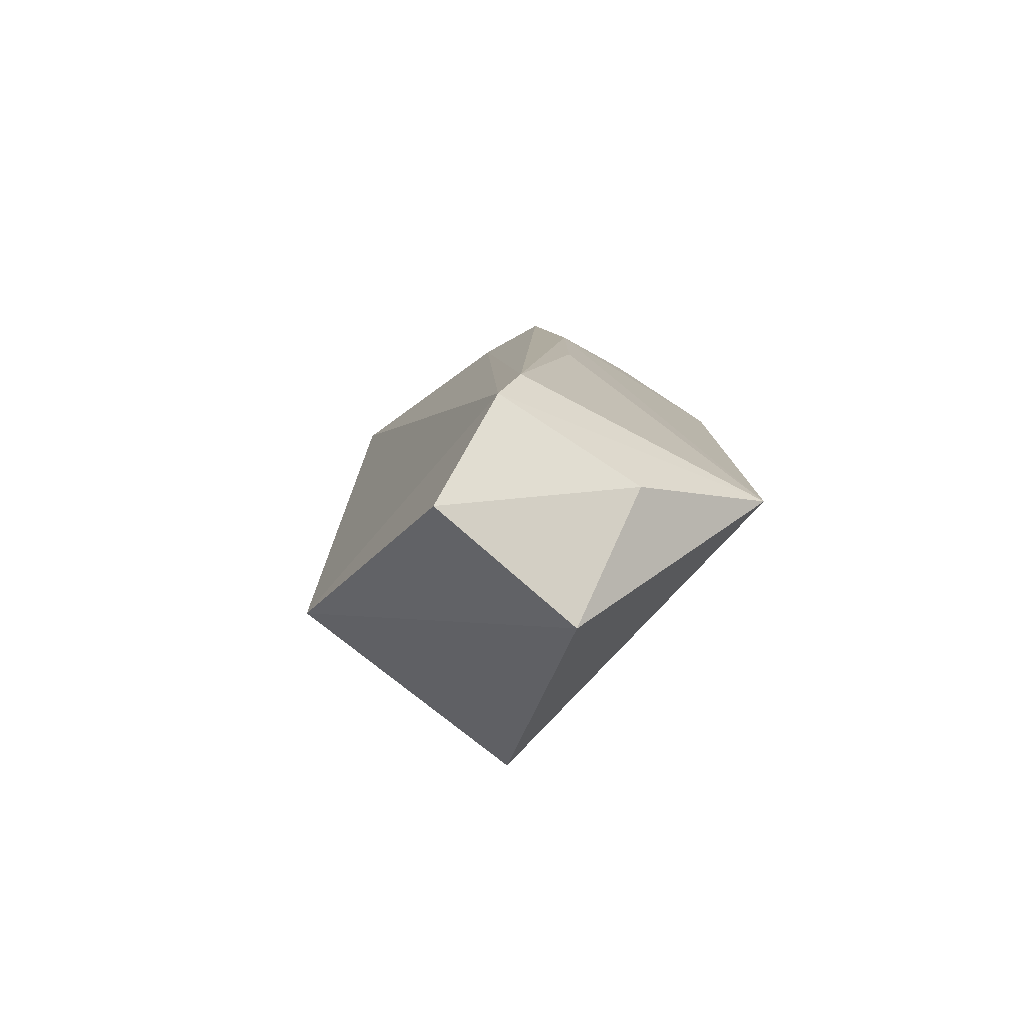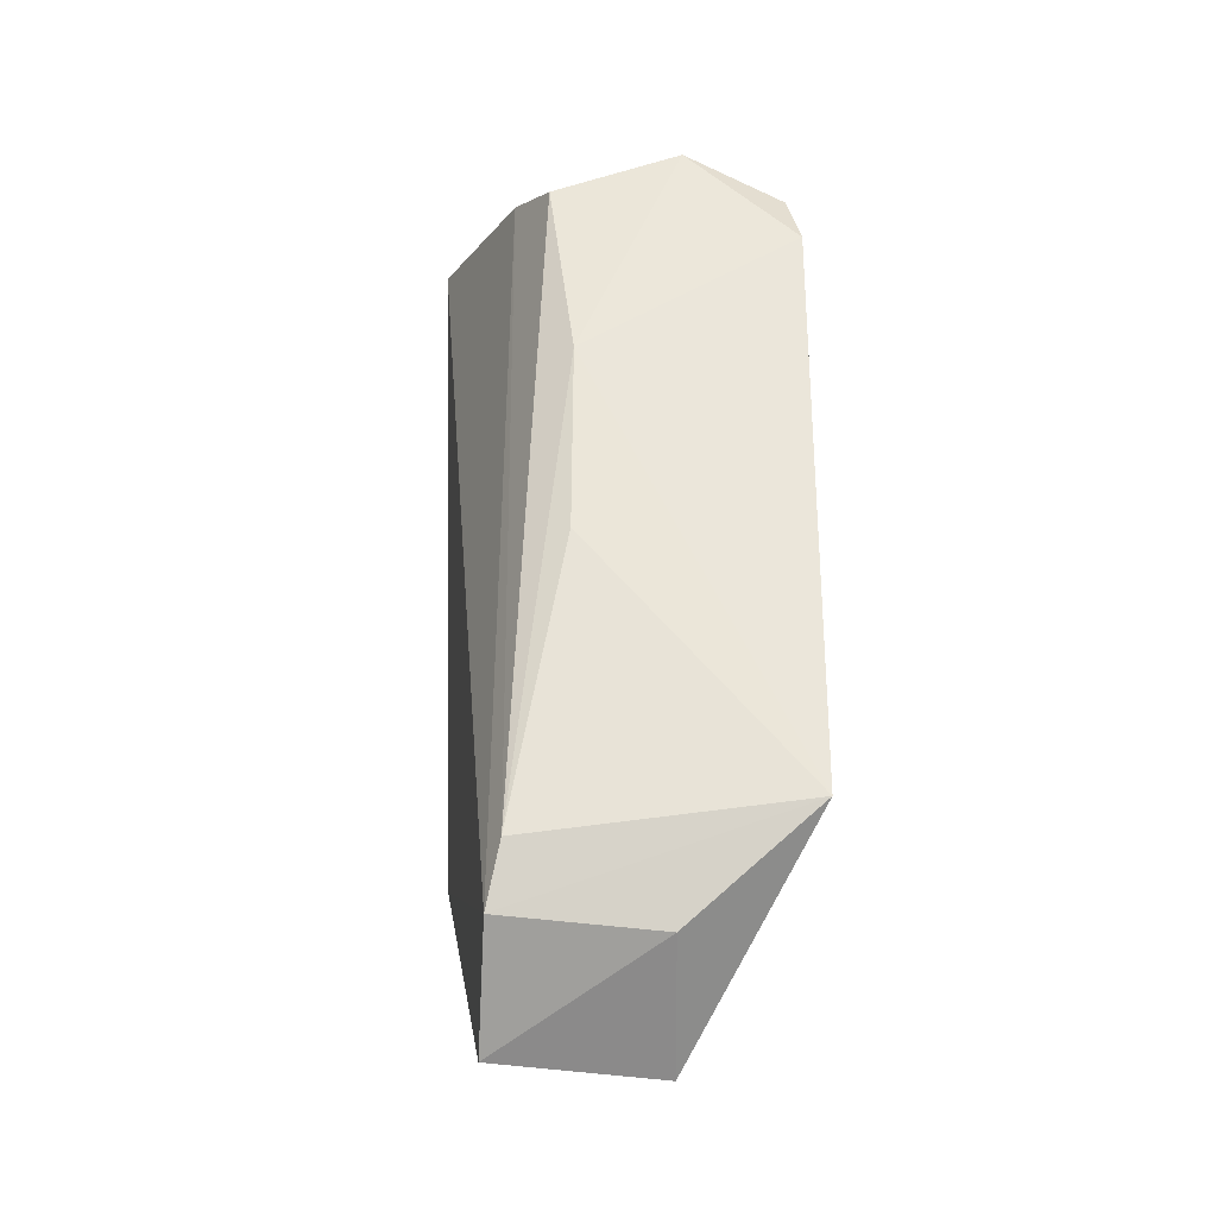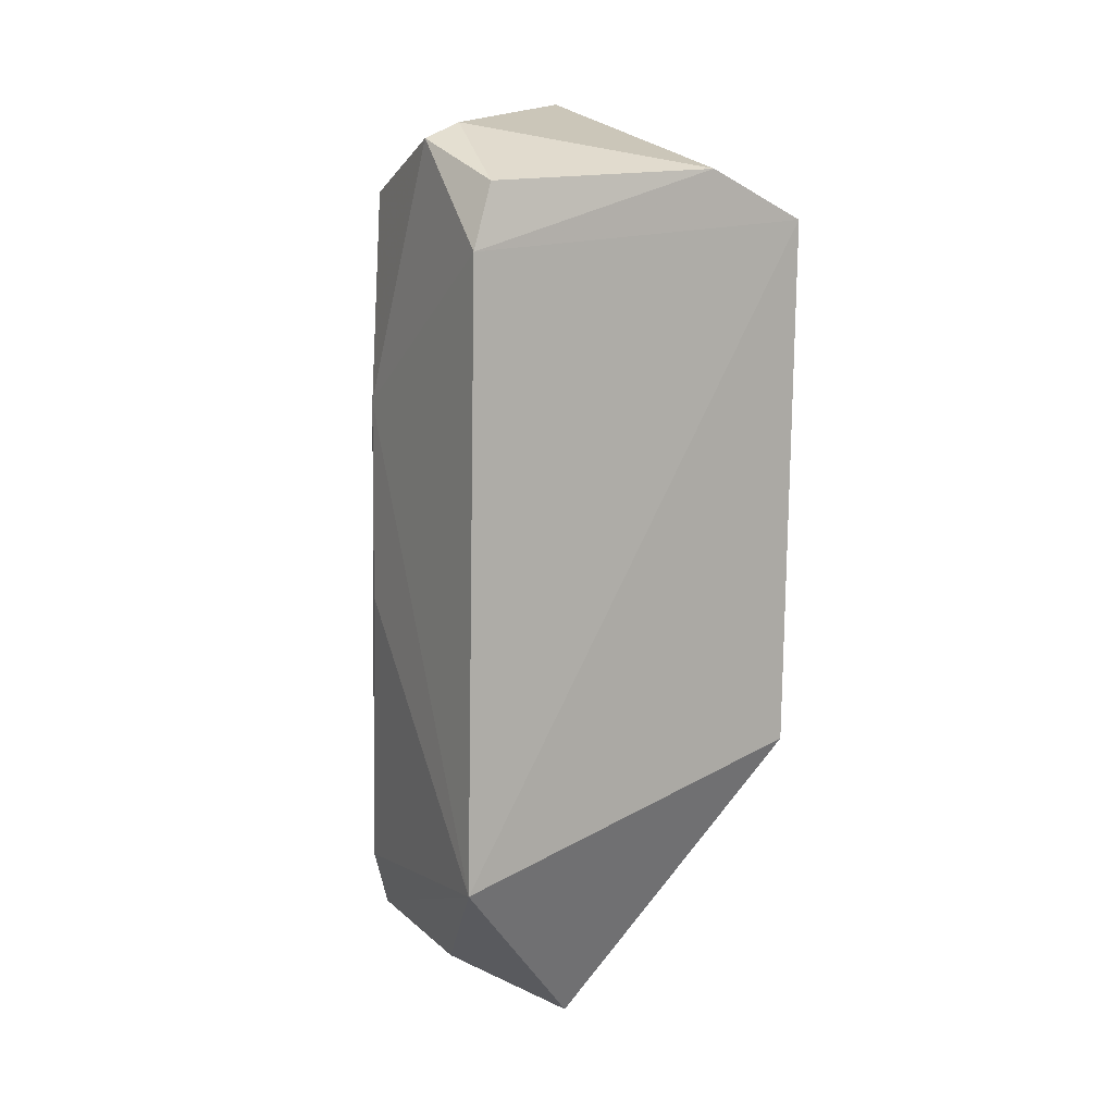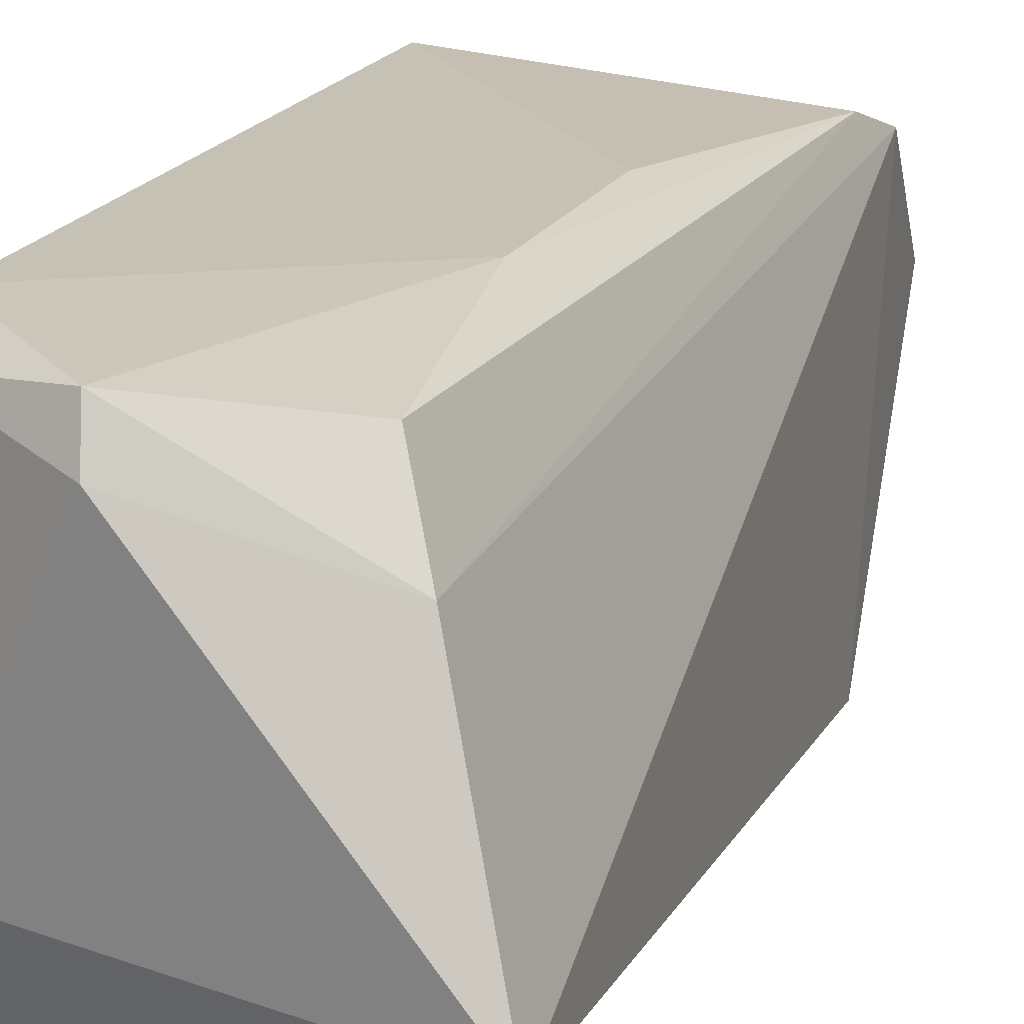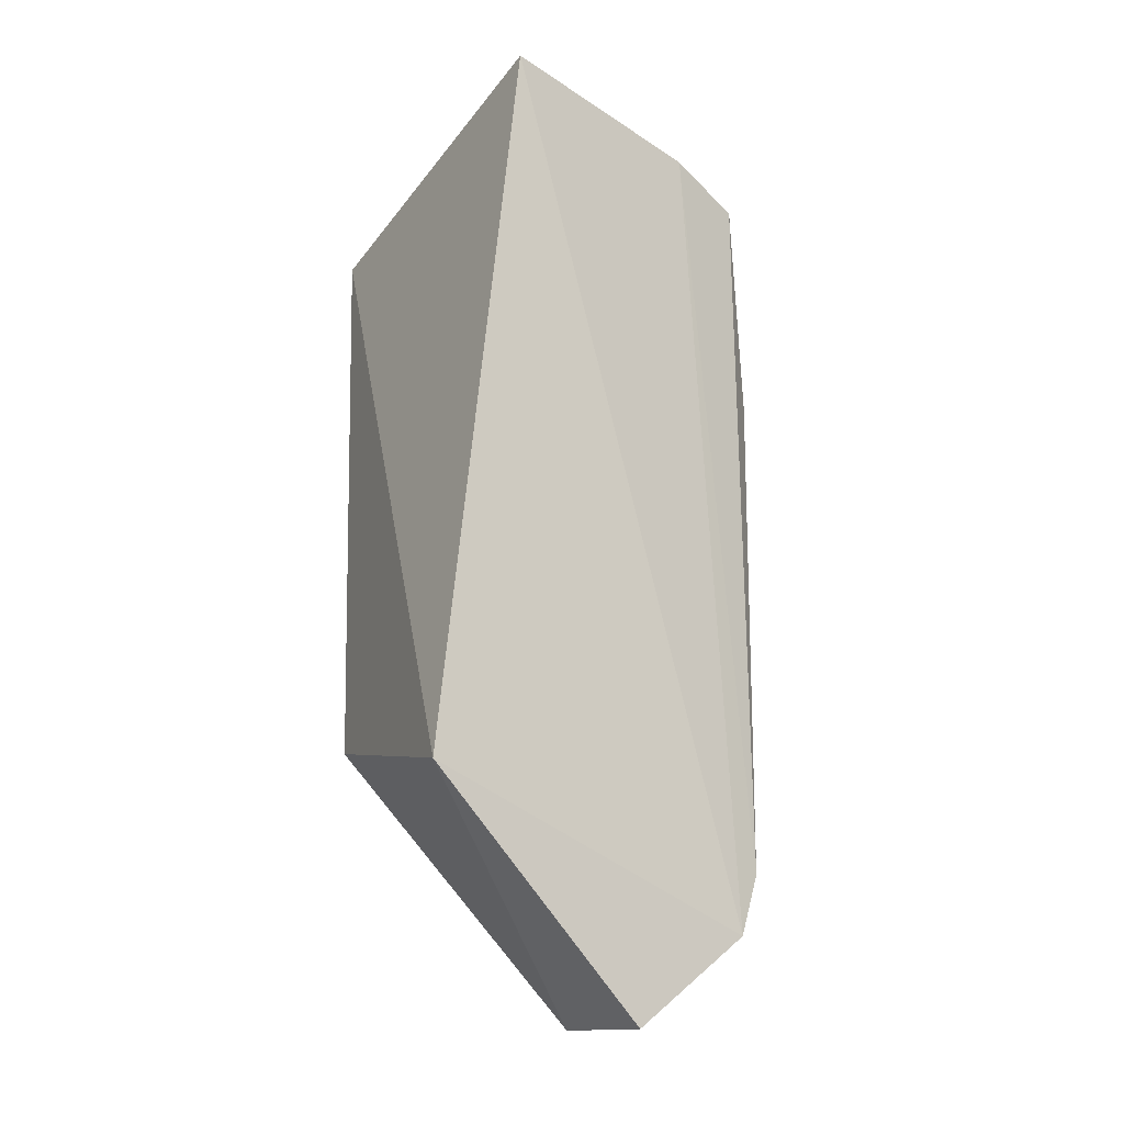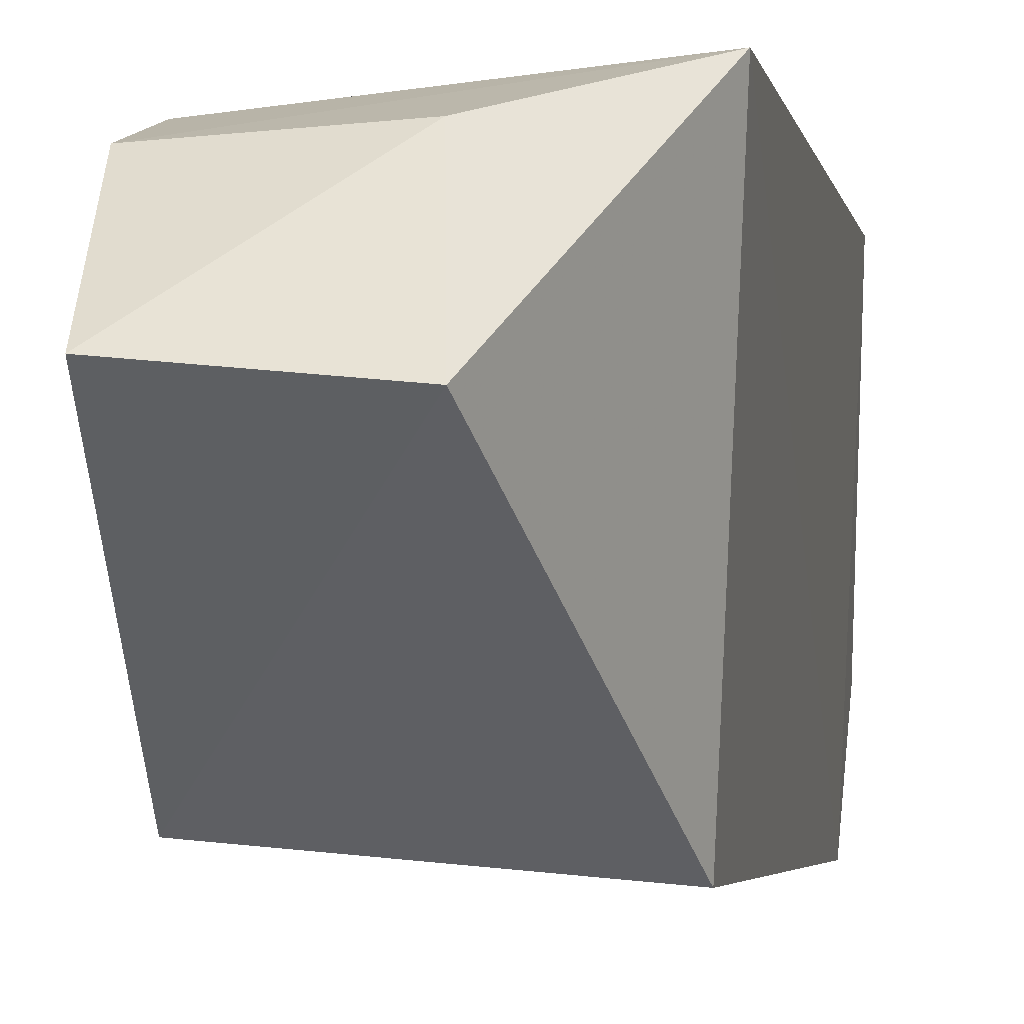
<metadata>
{"format":"obj","ext":"obj","renderer":"f3d","projection":"perspective","resolution":1024,"background":"white","views":[{"elev":-78.9,"azim":-35.3,"up":"+Y"},{"elev":-31.4,"azim":-6.6,"up":"+Y"},{"elev":9.3,"azim":58.7,"up":"+Y"},{"elev":17.5,"azim":-161.2,"up":"+Z"},{"elev":-12.3,"azim":-108.6,"up":"+Y"},{"elev":-3.6,"azim":9.8,"up":"+Z"}]}
</metadata>
<code>
v -0.07913 0.01089 0.04951
v -0.07952 -0.03832 0.05012
v -0.08088 0.01331 0.01816
v -0.08045 0.01726 0.02705
v -0.1062 0.02357 0.02604
v -0.1013 -0.04124 0.04754
v -0.0888 0.02072 0.0454
v -0.09703 -0.001366 0.04918
v -0.1037 -0.03322 0.02021
v -0.07989 0.01607 0.0476
v -0.09713 -0.01763 0.04924
v -0.08836 0.01942 0.0486
v -0.09894 0.01553 0.04729
v -0.1022 -0.04608 0.04586
v -0.08195 -0.03055 0.01825
v -0.1013 0.01855 0.04176
v -0.0883 -0.05344 0.03604
v -0.1018 -0.05314 0.03738
v -0.08958 -0.04698 0.04637
f 1 2 3
f 1 3 4
f 5 4 3
f 7 4 5
f 8 2 1
f 9 5 3
f 10 1 4
f 10 4 7
f 11 8 6
f 11 6 2
f 11 2 8
f 12 8 1
f 12 10 7
f 12 1 10
f 13 6 8
f 13 8 12
f 14 5 9
f 14 2 6
f 15 9 3
f 15 3 2
f 16 12 7
f 16 7 5
f 16 13 12
f 16 5 14
f 16 14 6
f 16 6 13
f 17 9 15
f 17 15 2
f 18 14 9
f 18 9 17
f 19 17 2
f 19 2 14
f 19 18 17
f 19 14 18

</code>
